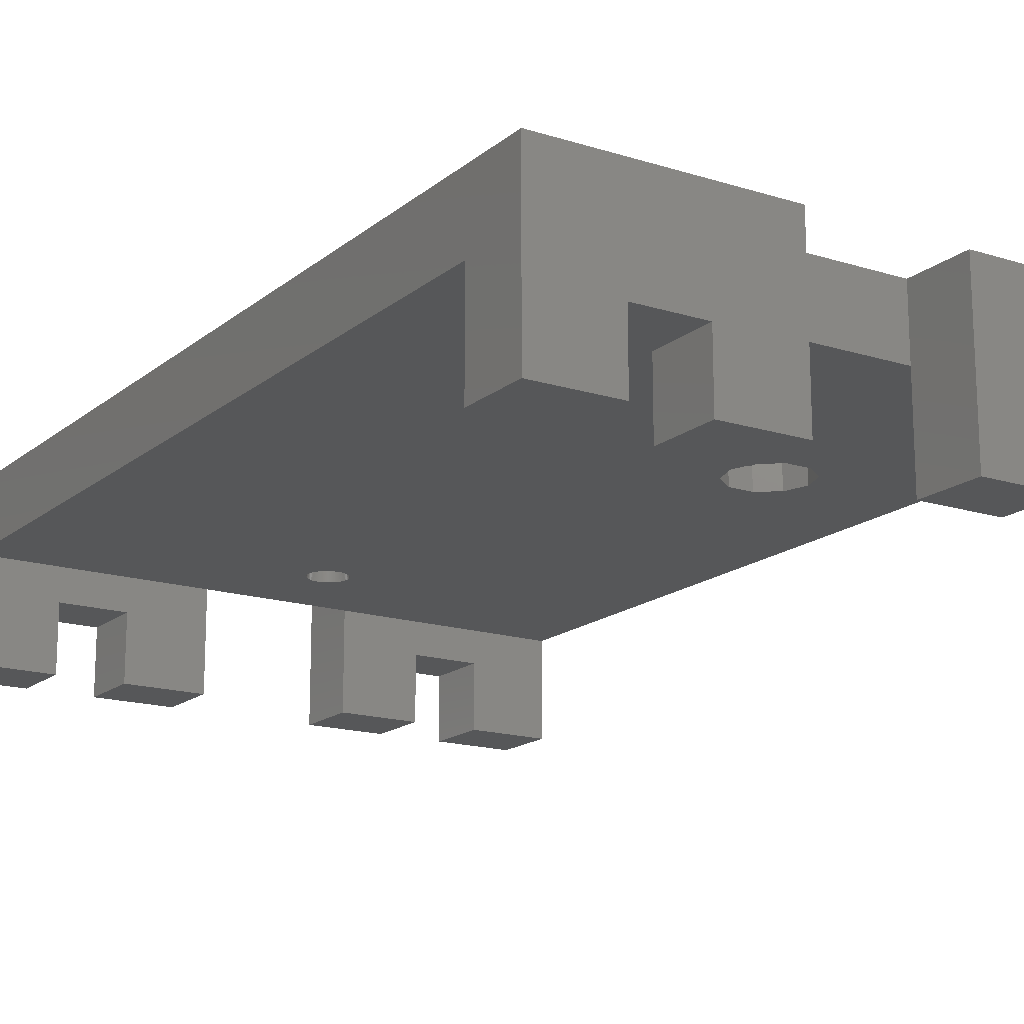
<metadata>
{"format":"stl","ext":"stl","renderer":"f3d","projection":"perspective","resolution":1024,"background":"white","views":[{"elev":-16.6,"azim":-32.6,"up":"+Z"}]}
</metadata>
<code>
# stl→obj: 488 verts, 984 faces
v 0 0 -7.5
v 0 -5 -7.5
v 0 0 0
v 0 62 0
v 0 67 -7.5
v 0 62 -7.5
v 0 67 5
v 0 -5 5
v 17 62 5
v 17 67 5
v 17 0 5
v 17 -5 5
v 23.43 54.13 5
v 45 67 5
v 23.45 54.19 5
v 31 20 5
v 23.5 7.563 5
v 23.5 7.5 5
v 23.4 54.07 5
v 23.49 7.625 5
v 34.93 22.85 5
v 23.48 7.687 5
v 23.38 54.02 5
v 23.47 7.749 5
v 23.34 53.96 5
v 23.45 7.809 5
v 23.31 53.91 5
v 23.43 7.868 5
v 23.27 53.86 5
v 23.4 7.926 5
v 23.23 53.82 5
v 23.38 7.982 5
v 23.18 53.77 5
v 23.34 8.036 5
v 23.14 53.73 5
v 23.31 8.088 5
v 33.07 22.85 5
v 23.27 8.137 5
v 23.09 53.69 5
v 23.23 8.185 5
v 23.04 53.66 5
v 23.18 8.229 5
v 22.98 53.62 5
v 23.14 8.271 5
v 22.93 53.6 5
v 23.09 8.309 5
v 22.87 53.57 5
v 23.04 8.344 5
v 22.81 53.55 5
v 22.98 8.376 5
v 22.75 53.53 5
v 22.93 8.405 5
v 22.69 53.52 5
v 22.87 8.43 5
v 22.63 53.51 5
v 22.81 8.451 5
v 22.56 53.5 5
v 22.75 8.469 5
v 22.5 53.5 5
v 22.69 8.482 5
v 31.57 21.76 5
v 22.63 8.492 5
v 22.44 53.5 5
v 22.56 8.498 5
v 22.37 53.51 5
v 22.5 8.5 5
v 22.31 53.52 5
v 22.44 8.498 5
v 22.25 53.53 5
v 22.37 8.492 5
v 22.19 53.55 5
v 22.31 8.482 5
v 22.13 53.57 5
v 22.25 8.469 5
v 22.07 53.6 5
v 22.19 8.451 5
v 22.02 53.62 5
v 22.13 8.43 5
v 21.96 53.66 5
v 22.07 8.405 5
v 21.91 53.69 5
v 22.02 8.376 5
v 21.91 8.309 5
v 21.96 8.344 5
v 21.86 53.73 5
v 21.86 8.271 5
v 21.82 53.77 5
v 21.82 8.229 5
v 21.77 53.82 5
v 21.77 8.185 5
v 21.73 53.86 5
v 21.73 8.137 5
v 21.69 53.91 5
v 21.69 8.088 5
v 21.66 53.96 5
v 21.66 8.036 5
v 21.62 54.02 5
v 21.62 7.982 5
v 21.6 54.07 5
v 21.6 7.926 5
v 21.57 54.13 5
v 21.55 54.19 5
v 21.53 54.25 5
v 21.57 7.868 5
v 21.52 54.31 5
v 21.55 7.809 5
v 21.51 54.37 5
v 21.53 7.749 5
v 21.5 54.44 5
v 21.52 7.687 5
v 21.5 54.5 5
v 21.51 7.625 5
v 23.47 54.25 5
v 28 62 5
v 23.5 54.56 5
v 23.5 54.5 5
v 23.49 54.63 5
v 23.48 54.69 5
v 23.47 54.75 5
v 23.45 54.81 5
v 23.43 54.87 5
v 23.4 54.93 5
v 23.38 54.98 5
v 23.34 55.04 5
v 23.31 55.09 5
v 23.27 55.14 5
v 23.23 55.18 5
v 23.18 55.23 5
v 23.14 55.27 5
v 23.09 55.31 5
v 23.04 55.34 5
v 22.98 55.38 5
v 22.93 55.4 5
v 22.87 55.43 5
v 22.81 55.45 5
v 22.75 55.47 5
v 22.69 55.48 5
v 22.63 55.49 5
v 22.56 55.5 5
v 22.5 55.5 5
v 22.44 55.5 5
v 22.37 55.49 5
v 22.31 55.48 5
v 22.25 55.47 5
v 22.19 55.45 5
v 22.13 55.43 5
v 22.07 55.4 5
v 22.02 55.38 5
v 21.96 55.34 5
v 21.91 55.31 5
v 21.86 55.27 5
v 21.82 55.23 5
v 21.5 7.563 5
v 21.5 54.56 5
v 21.51 54.63 5
v 21.52 54.69 5
v 21.53 54.75 5
v 21.55 54.81 5
v 21.57 54.87 5
v 21.6 54.93 5
v 21.62 54.98 5
v 21.66 55.04 5
v 21.69 55.09 5
v 21.73 55.14 5
v 21.77 55.18 5
v 28 0 5
v 23.5 7.437 5
v 23.49 7.375 5
v 23.48 7.313 5
v 23.47 7.251 5
v 23.45 7.191 5
v 23.43 7.132 5
v 23.4 7.074 5
v 23.38 7.018 5
v 23.34 6.964 5
v 23.31 6.912 5
v 23.27 6.863 5
v 23.23 6.815 5
v 23.18 6.771 5
v 23.14 6.729 5
v 23.09 6.691 5
v 23.04 6.656 5
v 22.98 6.624 5
v 22.93 6.595 5
v 22.87 6.57 5
v 22.81 6.549 5
v 22.75 6.531 5
v 22.69 6.518 5
v 22.63 6.508 5
v 22.56 6.502 5
v 22.5 6.5 5
v 22.44 6.502 5
v 22.37 6.508 5
v 22.31 6.518 5
v 22.25 6.531 5
v 22.19 6.549 5
v 22.13 6.57 5
v 22.07 6.595 5
v 22.02 6.624 5
v 21.96 6.656 5
v 21.91 6.691 5
v 21.86 6.729 5
v 21.82 6.771 5
v 21.77 6.815 5
v 21.5 7.5 5
v 21.73 6.863 5
v 21.69 6.912 5
v 21.66 6.964 5
v 21.62 7.018 5
v 21.6 7.074 5
v 21.57 7.132 5
v 21.55 7.191 5
v 21.53 7.251 5
v 21.52 7.313 5
v 21.51 7.375 5
v 21.5 7.437 5
v 37 20 5
v 45 -5 5
v 36.43 21.76 5
v 23.5 54.44 5
v 23.49 54.37 5
v 23.48 54.31 5
v 28 67 5
v 36.43 18.24 5
v 34.93 17.15 5
v 33.07 17.15 5
v 31.57 18.24 5
v 28 -5 5
v 45 62 0
v 45 67 -7.5
v 45 0 0
v 45 -5 -7.5
v 45 0 -7.5
v 45 62 -7.5
v 28 62 0
v 17 62 0
v 6 62 -2.5
v 6 62 -7.5
v 11 62 -2.5
v 17 62 -7.5
v 11 62 -7.5
v 34 62 -2.5
v 28 62 -7.5
v 34 62 -7.5
v 39 62 -2.5
v 39 62 -7.5
v 23.95 7.873 0
v 33.07 17.15 0
v 23.97 7.781 0
v 31 20 0
v 24 54.41 0
v 24 54.5 0
v 23.93 7.964 0
v 23.99 54.31 0
v 23.89 8.052 0
v 23.97 54.22 0
v 23.86 8.139 0
v 23.95 54.13 0
v 23.81 8.223 0
v 23.93 54.04 0
v 23.77 8.304 0
v 23.89 53.95 0
v 23.71 8.382 0
v 23.86 53.86 0
v 23.66 8.456 0
v 23.81 53.78 0
v 31.57 18.24 0
v 23.77 53.7 0
v 23.59 8.527 0
v 23.71 53.62 0
v 23.53 8.593 0
v 23.66 53.54 0
v 23.46 8.656 0
v 23.59 53.47 0
v 23.38 8.714 0
v 23.53 53.41 0
v 23.3 8.766 0
v 23.46 53.34 0
v 23.22 8.814 0
v 23.38 53.29 0
v 23.14 8.857 0
v 23.3 53.23 0
v 23.05 8.895 0
v 23.22 53.19 0
v 22.96 8.927 0
v 23.14 53.14 0
v 22.87 8.953 0
v 23.05 53.11 0
v 22.78 8.973 0
v 22.96 53.07 0
v 22.87 53.05 0
v 22.69 8.988 0
v 22.78 53.03 0
v 22.59 8.997 0
v 22.69 53.01 0
v 22.5 9 0
v 22.59 53 0
v 22.41 8.997 0
v 22.5 53 0
v 22.31 8.988 0
v 22.41 53 0
v 22.22 8.973 0
v 22.31 53.01 0
v 22.13 8.953 0
v 22.22 53.03 0
v 22.04 8.927 0
v 22.13 53.05 0
v 21.95 8.895 0
v 22.04 53.07 0
v 21.86 8.857 0
v 21.95 53.11 0
v 21.78 8.814 0
v 21.86 53.14 0
v 21.7 8.766 0
v 21.78 53.19 0
v 21.7 53.23 0
v 21.62 8.714 0
v 21.62 53.29 0
v 21.54 8.656 0
v 21.54 53.34 0
v 21.47 8.593 0
v 21.47 53.41 0
v 21.41 8.527 0
v 21.34 8.456 0
v 21.29 8.382 0
v 21.41 53.47 0
v 21.23 8.304 0
v 21.34 53.54 0
v 21.19 8.223 0
v 21.29 53.62 0
v 21.14 8.139 0
v 21.23 53.7 0
v 21.11 8.052 0
v 21.19 53.78 0
v 21.07 7.964 0
v 21.14 53.86 0
v 21.05 7.873 0
v 21.11 53.95 0
v 21.03 7.781 0
v 21.07 54.04 0
v 21.01 7.688 0
v 21.05 54.13 0
v 17 0 0
v 21 7.594 0
v 21.03 54.22 0
v 21 7.5 0
v 21.01 54.31 0
v 24 54.59 0
v 23.99 54.69 0
v 23.97 54.78 0
v 23.95 54.87 0
v 23.93 54.96 0
v 23.89 55.05 0
v 23.86 55.14 0
v 23.81 55.22 0
v 23.77 55.3 0
v 23.71 55.38 0
v 23.66 55.46 0
v 23.59 55.53 0
v 23.53 55.59 0
v 23.46 55.66 0
v 23.38 55.71 0
v 23.3 55.77 0
v 23.22 55.81 0
v 23.14 55.86 0
v 23.05 55.89 0
v 22.96 55.93 0
v 22.87 55.95 0
v 22.78 55.97 0
v 22.69 55.99 0
v 22.59 56 0
v 22.5 56 0
v 22.41 56 0
v 22.31 55.99 0
v 22.22 55.97 0
v 22.13 55.95 0
v 22.04 55.93 0
v 21.95 55.89 0
v 21.86 55.86 0
v 21.78 55.81 0
v 21.7 55.77 0
v 21.62 55.71 0
v 21.54 55.66 0
v 21.47 55.59 0
v 21.41 55.53 0
v 21.34 55.46 0
v 21.29 55.38 0
v 21.23 55.3 0
v 21.19 55.22 0
v 21.14 55.14 0
v 21.11 55.05 0
v 21.07 54.96 0
v 21.05 54.87 0
v 21.03 54.78 0
v 21.01 54.69 0
v 21 54.59 0
v 21 54.41 0
v 21 54.5 0
v 37 20 0
v 36.43 18.24 0
v 34.93 17.15 0
v 28 0 0
v 24 7.594 0
v 24 7.5 0
v 36.43 21.76 0
v 34.93 22.85 0
v 33.07 22.85 0
v 31.57 21.76 0
v 23.99 7.688 0
v 24 7.406 0
v 23.99 7.312 0
v 23.97 7.219 0
v 23.95 7.127 0
v 23.93 7.036 0
v 23.89 6.948 0
v 23.86 6.861 0
v 23.81 6.777 0
v 23.77 6.696 0
v 23.71 6.618 0
v 23.66 6.544 0
v 23.59 6.473 0
v 23.53 6.407 0
v 23.46 6.344 0
v 23.38 6.286 0
v 23.3 6.234 0
v 23.22 6.186 0
v 23.14 6.143 0
v 23.05 6.105 0
v 22.96 6.073 0
v 22.87 6.047 0
v 22.78 6.027 0
v 22.69 6.012 0
v 22.59 6.003 0
v 22.5 6 0
v 22.41 6.003 0
v 22.31 6.012 0
v 22.22 6.027 0
v 22.13 6.047 0
v 22.04 6.073 0
v 21.95 6.105 0
v 21.86 6.143 0
v 21.78 6.186 0
v 21.7 6.234 0
v 21.62 6.286 0
v 21.54 6.344 0
v 21 7.406 0
v 21.01 7.312 0
v 21.03 7.219 0
v 21.05 7.127 0
v 21.07 7.036 0
v 21.11 6.948 0
v 21.14 6.861 0
v 21.19 6.777 0
v 21.23 6.696 0
v 21.29 6.618 0
v 21.34 6.544 0
v 21.41 6.473 0
v 21.47 6.407 0
v 39 0 -2.5
v 39 0 -7.5
v 34 0 -2.5
v 28 0 -7.5
v 34 0 -7.5
v 11 0 -2.5
v 17 0 -7.5
v 11 0 -7.5
v 6 0 -2.5
v 6 0 -7.5
v 17 -5 -7.5
v 6 -5 -7.5
v 11 -5 -7.5
v 6 -5 -2.5
v 11 -5 -2.5
v 28 -5 -7.5
v 34 -5 -7.5
v 39 -5 -7.5
v 34 -5 -2.5
v 39 -5 -2.5
v 28 67 -7.5
v 34 67 -7.5
v 39 67 -7.5
v 39 67 -2.5
v 34 67 -2.5
v 17 67 -7.5
v 6 67 -7.5
v 11 67 -7.5
v 11 67 -2.5
v 6 67 -2.5
f 1 2 3
f 4 5 6
f 5 4 7
f 3 7 4
f 3 8 7
f 8 3 2
f 7 9 10
f 9 7 11
f 8 11 7
f 11 8 12
f 13 14 15
f 16 17 18
f 19 14 13
f 16 20 17
f 14 19 21
f 16 22 20
f 23 21 19
f 16 24 22
f 25 21 23
f 16 26 24
f 27 21 25
f 16 28 26
f 29 21 27
f 16 30 28
f 31 21 29
f 16 32 30
f 33 21 31
f 16 34 32
f 35 21 33
f 16 36 34
f 21 35 37
f 16 38 36
f 39 37 35
f 16 40 38
f 41 37 39
f 16 42 40
f 43 37 41
f 16 44 42
f 45 37 43
f 16 46 44
f 47 37 45
f 16 48 46
f 49 37 47
f 16 50 48
f 51 37 49
f 16 52 50
f 53 37 51
f 16 54 52
f 55 37 53
f 16 56 54
f 57 37 55
f 16 58 56
f 59 37 57
f 16 60 58
f 37 59 61
f 16 62 60
f 63 61 59
f 16 64 62
f 65 61 63
f 16 66 64
f 67 61 65
f 16 68 66
f 69 61 67
f 16 70 68
f 71 61 69
f 16 72 70
f 73 61 71
f 16 74 72
f 75 61 73
f 16 76 74
f 77 61 75
f 16 78 76
f 79 61 77
f 16 80 78
f 81 61 79
f 16 82 80
f 83 61 81
f 16 84 82
f 61 83 16
f 16 83 84
f 85 83 81
f 85 86 83
f 87 86 85
f 87 88 86
f 89 88 87
f 89 90 88
f 91 90 89
f 91 92 90
f 93 92 91
f 93 94 92
f 95 94 93
f 95 96 94
f 97 96 95
f 97 98 96
f 99 98 97
f 99 100 98
f 9 99 101
f 99 9 100
f 9 101 102
f 11 100 9
f 9 102 103
f 100 11 104
f 9 103 105
f 104 11 106
f 9 105 107
f 106 11 108
f 9 107 109
f 108 11 110
f 9 109 111
f 110 11 112
f 15 14 113
f 114 115 116
f 114 117 115
f 114 118 117
f 114 119 118
f 114 120 119
f 114 121 120
f 114 122 121
f 114 123 122
f 114 124 123
f 114 125 124
f 114 126 125
f 114 127 126
f 114 128 127
f 114 129 128
f 114 130 129
f 114 131 130
f 114 132 131
f 114 133 132
f 114 134 133
f 114 135 134
f 114 136 135
f 114 137 136
f 114 138 137
f 114 139 138
f 114 140 139
f 9 140 114
f 140 9 141
f 141 9 142
f 142 9 143
f 143 9 144
f 144 9 145
f 145 9 146
f 146 9 147
f 147 9 148
f 148 9 149
f 149 9 150
f 150 9 151
f 151 9 152
f 112 11 153
f 154 9 111
f 155 9 154
f 156 9 155
f 157 9 156
f 158 9 157
f 159 9 158
f 160 9 159
f 161 9 160
f 162 9 161
f 163 9 162
f 164 9 163
f 165 9 164
f 152 9 165
f 16 18 166
f 167 166 18
f 168 166 167
f 169 166 168
f 170 166 169
f 171 166 170
f 172 166 171
f 173 166 172
f 174 166 173
f 175 166 174
f 176 166 175
f 177 166 176
f 178 166 177
f 179 166 178
f 180 166 179
f 181 166 180
f 182 166 181
f 183 166 182
f 184 166 183
f 185 166 184
f 186 166 185
f 187 166 186
f 188 166 187
f 189 166 188
f 190 166 189
f 191 166 190
f 11 191 192
f 11 192 193
f 11 193 194
f 11 194 195
f 11 195 196
f 11 196 197
f 11 197 198
f 11 198 199
f 11 199 200
f 11 200 201
f 11 201 202
f 11 202 203
f 11 203 204
f 153 11 205
f 191 11 166
f 206 11 204
f 207 11 206
f 208 11 207
f 209 11 208
f 210 11 209
f 211 11 210
f 212 11 211
f 213 11 212
f 214 11 213
f 215 11 214
f 216 11 215
f 205 11 216
f 14 217 218
f 14 219 217
f 14 21 219
f 220 114 116
f 221 114 220
f 222 114 221
f 114 14 223
f 224 218 217
f 225 218 224
f 166 225 226
f 166 226 227
f 113 114 222
f 114 113 14
f 166 227 16
f 225 166 218
f 218 166 228
f 14 229 230
f 14 231 229
f 218 231 14
f 232 231 218
f 231 232 233
f 230 229 234
f 235 9 114
f 9 235 236
f 4 237 236
f 6 237 4
f 237 6 238
f 239 236 237
f 240 239 241
f 239 240 236
f 235 242 229
f 243 242 235
f 242 243 244
f 245 229 242
f 234 245 246
f 245 234 229
f 247 248 249
f 250 251 252
f 253 248 247
f 250 254 251
f 255 248 253
f 250 256 254
f 257 248 255
f 250 258 256
f 259 248 257
f 250 260 258
f 261 248 259
f 250 262 260
f 263 248 261
f 250 264 262
f 265 248 263
f 250 266 264
f 248 265 267
f 250 268 266
f 269 267 265
f 250 270 268
f 271 267 269
f 250 272 270
f 273 267 271
f 250 274 272
f 275 267 273
f 250 276 274
f 277 267 275
f 250 278 276
f 279 267 277
f 250 280 278
f 281 267 279
f 250 282 280
f 283 267 281
f 250 284 282
f 285 267 283
f 250 286 284
f 287 267 285
f 250 288 286
f 289 267 287
f 250 290 288
f 267 289 250
f 250 291 290
f 292 250 289
f 250 293 291
f 294 250 292
f 250 295 293
f 296 250 294
f 250 297 295
f 298 250 296
f 250 299 297
f 300 250 298
f 250 301 299
f 302 250 300
f 250 303 301
f 304 250 302
f 250 305 303
f 306 250 304
f 250 307 305
f 308 250 306
f 250 309 307
f 310 250 308
f 250 311 309
f 312 250 310
f 250 313 311
f 314 250 312
f 250 315 313
f 316 250 314
f 250 316 315
f 317 316 314
f 317 318 316
f 319 318 317
f 319 320 318
f 321 320 319
f 321 322 320
f 3 321 323
f 321 3 322
f 3 323 324
f 4 322 3
f 3 324 325
f 322 4 326
f 3 325 327
f 326 4 328
f 3 327 329
f 328 4 330
f 3 329 331
f 330 4 332
f 3 331 333
f 332 4 334
f 3 333 335
f 334 4 336
f 3 335 337
f 336 4 338
f 3 337 339
f 338 4 340
f 3 339 341
f 340 4 342
f 343 341 344
f 342 4 345
f 343 344 346
f 345 4 347
f 229 252 235
f 348 235 252
f 349 235 348
f 350 235 349
f 351 235 350
f 352 235 351
f 353 235 352
f 354 235 353
f 355 235 354
f 356 235 355
f 357 235 356
f 358 235 357
f 359 235 358
f 360 235 359
f 361 235 360
f 362 235 361
f 363 235 362
f 364 235 363
f 365 235 364
f 366 235 365
f 367 235 366
f 368 235 367
f 369 235 368
f 370 235 369
f 371 235 370
f 372 235 371
f 236 372 373
f 236 373 374
f 236 374 375
f 236 375 376
f 236 376 377
f 236 377 378
f 236 378 379
f 236 379 380
f 236 380 381
f 236 381 382
f 236 382 383
f 236 383 384
f 236 347 4
f 372 236 235
f 385 236 384
f 386 236 385
f 387 236 386
f 388 236 387
f 389 236 388
f 390 236 389
f 391 236 390
f 392 236 391
f 393 236 392
f 394 236 393
f 395 236 394
f 396 236 395
f 347 236 397
f 397 236 398
f 398 236 396
f 231 399 229
f 231 400 399
f 231 401 400
f 402 401 231
f 401 402 248
f 403 248 404
f 404 248 402
f 405 229 399
f 406 229 405
f 252 406 407
f 252 407 408
f 252 229 406
f 249 248 409
f 409 248 403
f 250 252 408
f 402 410 404
f 402 411 410
f 402 412 411
f 402 413 412
f 402 414 413
f 402 415 414
f 402 416 415
f 402 417 416
f 402 418 417
f 402 419 418
f 402 420 419
f 402 421 420
f 402 422 421
f 402 423 422
f 402 424 423
f 402 425 424
f 402 426 425
f 402 427 426
f 402 428 427
f 402 429 428
f 402 430 429
f 402 431 430
f 402 432 431
f 402 433 432
f 402 434 433
f 343 434 402
f 434 343 435
f 435 343 436
f 436 343 437
f 437 343 438
f 438 343 439
f 439 343 440
f 440 343 441
f 441 343 442
f 442 343 443
f 443 343 444
f 444 343 445
f 341 343 3
f 446 343 346
f 447 343 446
f 448 343 447
f 449 343 448
f 450 343 449
f 451 343 450
f 452 343 451
f 453 343 452
f 454 343 453
f 455 343 454
f 456 343 455
f 457 343 456
f 458 343 457
f 445 343 458
f 231 459 402
f 233 459 231
f 459 233 460
f 461 402 459
f 462 461 463
f 461 462 402
f 343 166 11
f 166 343 402
f 343 464 3
f 465 464 343
f 464 465 466
f 467 3 464
f 1 467 468
f 467 1 3
f 399 219 405
f 219 399 217
f 227 250 16
f 250 227 267
f 407 21 37
f 21 407 406
f 406 219 21
f 219 406 405
f 408 37 61
f 37 408 407
f 400 225 224
f 225 400 401
f 248 227 226
f 227 248 267
f 16 408 61
f 408 16 250
f 400 217 399
f 217 400 224
f 401 226 225
f 226 401 248
f 12 343 11
f 469 343 12
f 343 469 465
f 2 468 470
f 468 2 1
f 471 465 469
f 465 471 466
f 8 472 12
f 2 472 8
f 472 2 470
f 473 12 472
f 469 473 471
f 473 469 12
f 472 468 467
f 468 472 470
f 472 464 473
f 464 472 467
f 471 464 466
f 464 471 473
f 474 402 462
f 228 402 474
f 402 228 166
f 474 463 475
f 463 474 462
f 476 233 232
f 233 476 460
f 228 477 218
f 474 477 228
f 477 474 475
f 478 218 477
f 232 478 476
f 478 232 218
f 477 463 461
f 463 477 475
f 477 459 478
f 459 477 461
f 476 459 460
f 459 476 478
f 235 479 243
f 479 235 223
f 223 235 114
f 243 480 244
f 480 243 479
f 246 230 234
f 230 246 481
f 14 482 223
f 230 482 14
f 482 230 481
f 483 223 482
f 479 483 480
f 483 479 223
f 242 480 483
f 480 242 244
f 242 482 245
f 482 242 483
f 246 482 481
f 482 246 245
f 236 10 9
f 10 236 484
f 484 236 240
f 6 485 238
f 485 6 5
f 241 484 240
f 484 241 486
f 10 487 7
f 484 487 10
f 487 484 486
f 488 7 487
f 5 488 485
f 488 5 7
f 237 485 488
f 485 237 238
f 237 487 239
f 487 237 488
f 241 487 486
f 487 241 239
f 403 404 18
f 409 403 20
f 421 179 178
f 179 421 422
f 417 418 175
f 92 325 324
f 325 92 94
f 74 76 306
f 205 446 346
f 302 74 304
f 259 257 32
f 412 413 170
f 90 92 324
f 317 86 319
f 86 317 83
f 104 106 335
f 203 202 445
f 285 56 58
f 310 82 312
f 296 66 298
f 247 249 24
f 427 428 185
f 418 419 175
f 172 416 173
f 404 410 18
f 96 98 329
f 88 323 321
f 323 88 90
f 209 453 452
f 339 112 341
f 194 193 437
f 289 287 58
f 292 289 62
f 285 54 56
f 304 74 306
f 298 70 300
f 70 72 302
f 314 84 317
f 86 88 319
f 269 265 40
f 263 38 265
f 38 263 36
f 263 261 34
f 257 30 32
f 255 253 28
f 249 409 20
f 249 20 22
f 429 430 187
f 430 431 187
f 186 429 187
f 183 427 184
f 424 425 182
f 173 416 174
f 414 415 172
f 411 412 168
f 323 90 324
f 204 457 456
f 211 451 450
f 213 449 448
f 216 215 446
f 341 112 344
f 94 96 325
f 331 104 333
f 333 104 335
f 287 285 58
f 296 294 66
f 281 279 50
f 283 281 54
f 279 277 48
f 275 44 46
f 44 275 273
f 265 38 40
f 273 271 42
f 80 82 310
f 84 83 317
f 319 88 321
f 294 64 66
f 292 62 294
f 257 255 28
f 253 26 28
f 253 247 24
f 263 34 36
f 428 429 185
f 191 434 435
f 184 427 185
f 181 424 182
f 425 426 182
f 179 423 180
f 174 417 175
f 175 419 176
f 214 213 448
f 215 448 447
f 205 216 446
f 108 110 339
f 110 112 339
f 325 96 327
f 327 96 329
f 100 104 331
f 329 98 331
f 193 435 436
f 193 436 437
f 444 202 201
f 202 444 445
f 198 197 441
f 289 58 60
f 279 48 50
f 285 283 54
f 281 50 52
f 281 52 54
f 277 275 48
f 273 42 44
f 269 42 271
f 42 269 40
f 308 78 310
f 306 78 308
f 76 78 306
f 300 70 302
f 72 74 302
f 66 68 298
f 298 68 70
f 82 84 312
f 312 84 314
f 294 62 64
f 257 28 30
f 253 24 26
f 259 32 34
f 261 259 34
f 249 22 24
f 403 18 17
f 403 17 20
f 189 432 433
f 185 429 186
f 182 426 183
f 426 427 183
f 422 423 179
f 177 420 178
f 424 180 423
f 180 424 181
f 210 209 452
f 209 208 453
f 206 455 207
f 455 206 456
f 203 445 458
f 203 457 204
f 457 203 458
f 213 450 449
f 211 210 452
f 211 452 451
f 215 214 448
f 215 447 446
f 112 153 344
f 344 205 346
f 106 108 335
f 98 100 331
f 191 433 434
f 200 443 444
f 200 199 442
f 197 196 439
f 195 437 438
f 200 442 443
f 197 439 440
f 289 60 62
f 275 46 48
f 78 80 310
f 431 432 189
f 188 431 189
f 187 431 188
f 420 421 178
f 416 417 174
f 415 416 172
f 171 414 172
f 413 414 170
f 208 454 453
f 206 204 456
f 213 212 450
f 212 211 450
f 153 205 344
f 335 108 337
f 337 108 339
f 192 191 435
f 195 194 437
f 196 195 439
f 195 438 439
f 201 200 444
f 199 198 441
f 199 441 442
f 419 177 176
f 177 419 420
f 169 412 170
f 208 455 454
f 208 207 455
f 190 433 191
f 189 433 190
f 192 435 193
f 197 440 441
f 170 414 171
f 410 411 168
f 168 412 169
f 167 410 168
f 18 410 167
f 348 252 116
f 348 115 117
f 284 286 43
f 268 270 25
f 147 148 379
f 375 144 376
f 367 366 134
f 274 33 31
f 33 274 276
f 389 161 390
f 395 155 396
f 369 137 138
f 359 128 360
f 128 359 127
f 372 140 373
f 351 350 119
f 63 301 65
f 25 270 27
f 252 251 116
f 103 340 342
f 111 109 397
f 162 161 389
f 391 159 392
f 390 159 391
f 77 313 315
f 73 311 313
f 370 369 138
f 371 138 139
f 367 134 135
f 143 144 375
f 382 151 383
f 151 382 150
f 372 371 140
f 357 126 358
f 126 357 125
f 353 352 121
f 355 354 123
f 357 124 125
f 352 119 120
f 349 348 117
f 51 293 53
f 47 290 49
f 293 295 55
f 41 284 43
f 256 258 113
f 251 254 221
f 19 264 23
f 385 165 386
f 152 385 384
f 385 152 165
f 89 326 328
f 109 107 397
f 105 103 345
f 394 155 395
f 387 162 388
f 388 162 389
f 164 387 386
f 387 164 163
f 161 160 390
f 65 301 303
f 367 135 136
f 364 131 132
f 366 365 134
f 363 362 131
f 361 128 129
f 379 148 380
f 378 146 379
f 377 146 378
f 145 146 377
f 373 141 142
f 374 142 375
f 148 149 380
f 151 152 383
f 383 152 384
f 149 150 382
f 370 138 371
f 354 353 121
f 352 351 119
f 355 123 124
f 350 349 117
f 286 288 47
f 288 290 47
f 45 286 47
f 43 286 45
f 280 282 41
f 33 278 35
f 39 280 41
f 266 268 25
f 87 326 89
f 326 87 322
f 101 336 338
f 101 99 336
f 107 347 397
f 396 111 398
f 111 397 398
f 156 155 394
f 158 157 392
f 163 162 387
f 165 164 386
f 159 158 392
f 65 303 305
f 59 297 299
f 75 73 313
f 69 305 307
f 81 79 318
f 79 315 316
f 368 367 136
f 369 368 136
f 365 133 134
f 365 132 133
f 365 364 132
f 364 363 131
f 358 126 127
f 359 358 127
f 361 360 128
f 144 145 377
f 376 144 377
f 142 143 375
f 140 141 373
f 373 142 374
f 380 149 381
f 381 149 382
f 371 139 140
f 354 121 122
f 354 122 123
f 352 120 121
f 356 355 124
f 357 356 124
f 348 116 115
f 350 117 118
f 350 118 119
f 55 297 57
f 55 295 297
f 291 293 51
f 290 291 51
f 282 284 41
f 280 35 278
f 35 280 39
f 276 278 33
f 272 274 31
f 13 264 19
f 220 251 221
f 87 320 322
f 91 330 93
f 330 91 328
f 95 332 334
f 91 89 328
f 99 97 336
f 97 334 336
f 101 338 340
f 107 105 345
f 107 345 347
f 154 111 396
f 392 157 393
f 393 157 394
f 157 156 394
f 160 159 390
f 73 309 311
f 77 75 313
f 73 71 309
f 69 307 309
f 69 67 305
f 67 65 305
f 79 77 315
f 79 316 318
f 369 136 137
f 362 129 130
f 129 362 361
f 362 130 131
f 146 147 379
f 63 59 301
f 59 299 301
f 57 297 59
f 49 290 51
f 53 293 55
f 262 264 13
f 258 260 113
f 23 266 25
f 264 266 23
f 260 262 13
f 95 330 332
f 95 93 330
f 102 101 340
f 103 102 340
f 103 342 345
f 155 154 396
f 71 69 309
f 87 85 320
f 318 85 81
f 85 318 320
f 29 272 31
f 270 29 27
f 29 270 272
f 222 256 113
f 254 256 221
f 97 95 334
f 116 251 220
f 221 256 222
f 15 260 13
f 113 260 15

</code>
